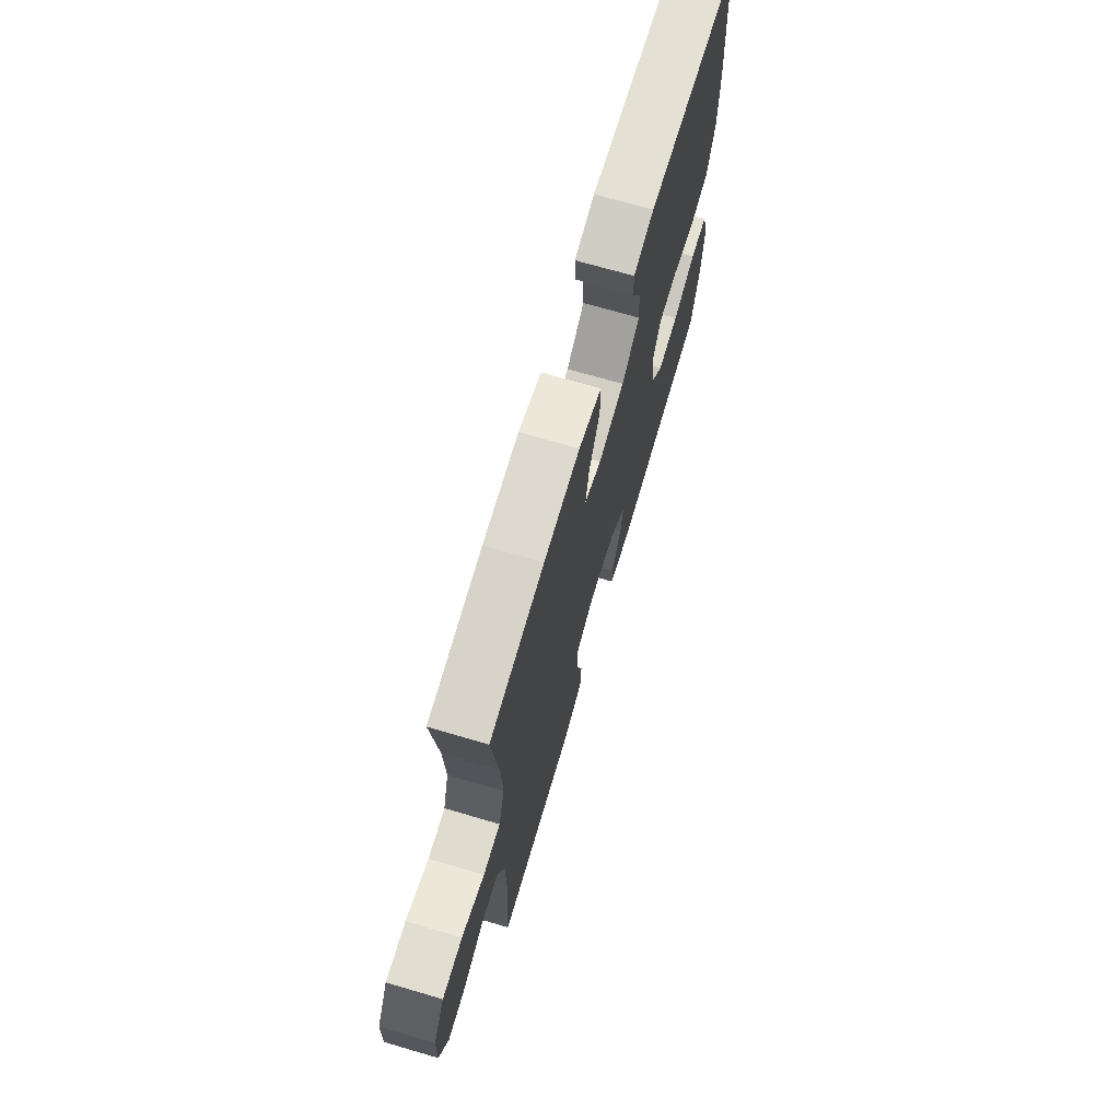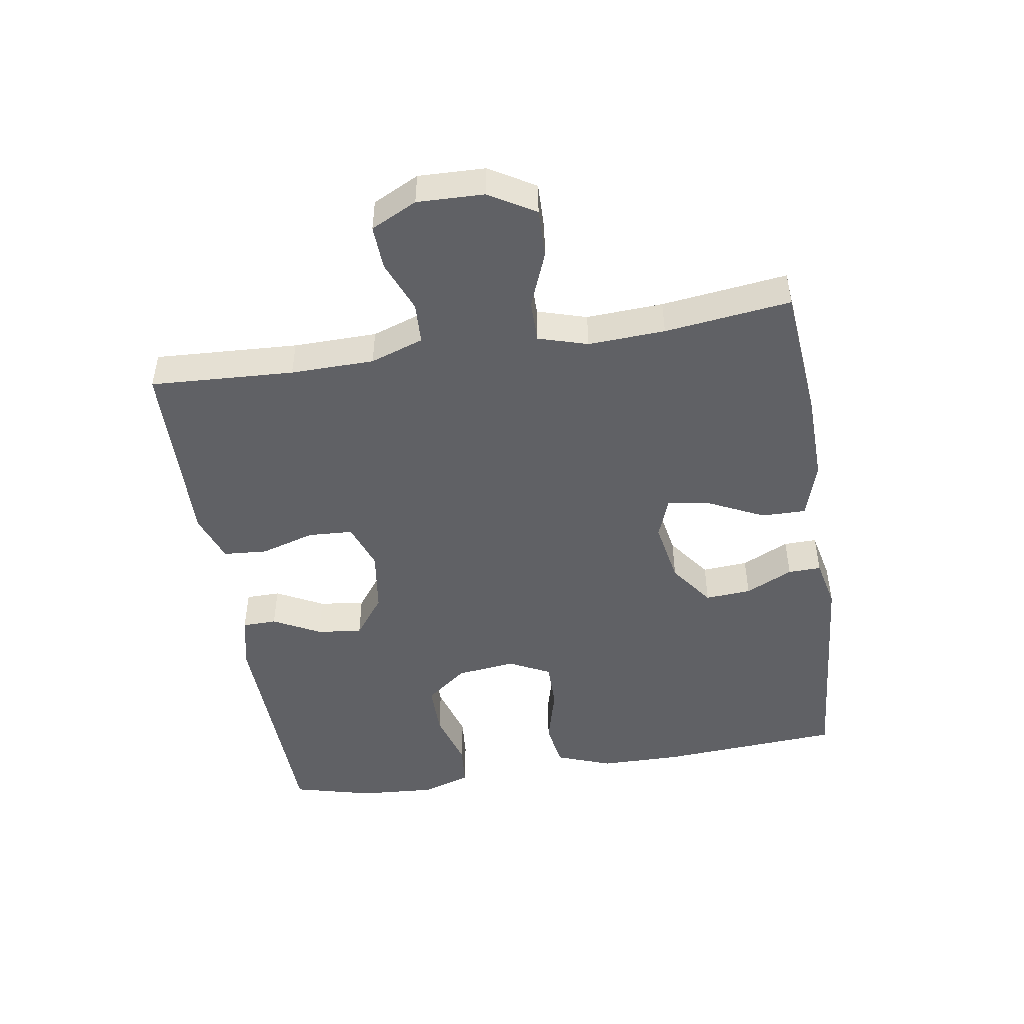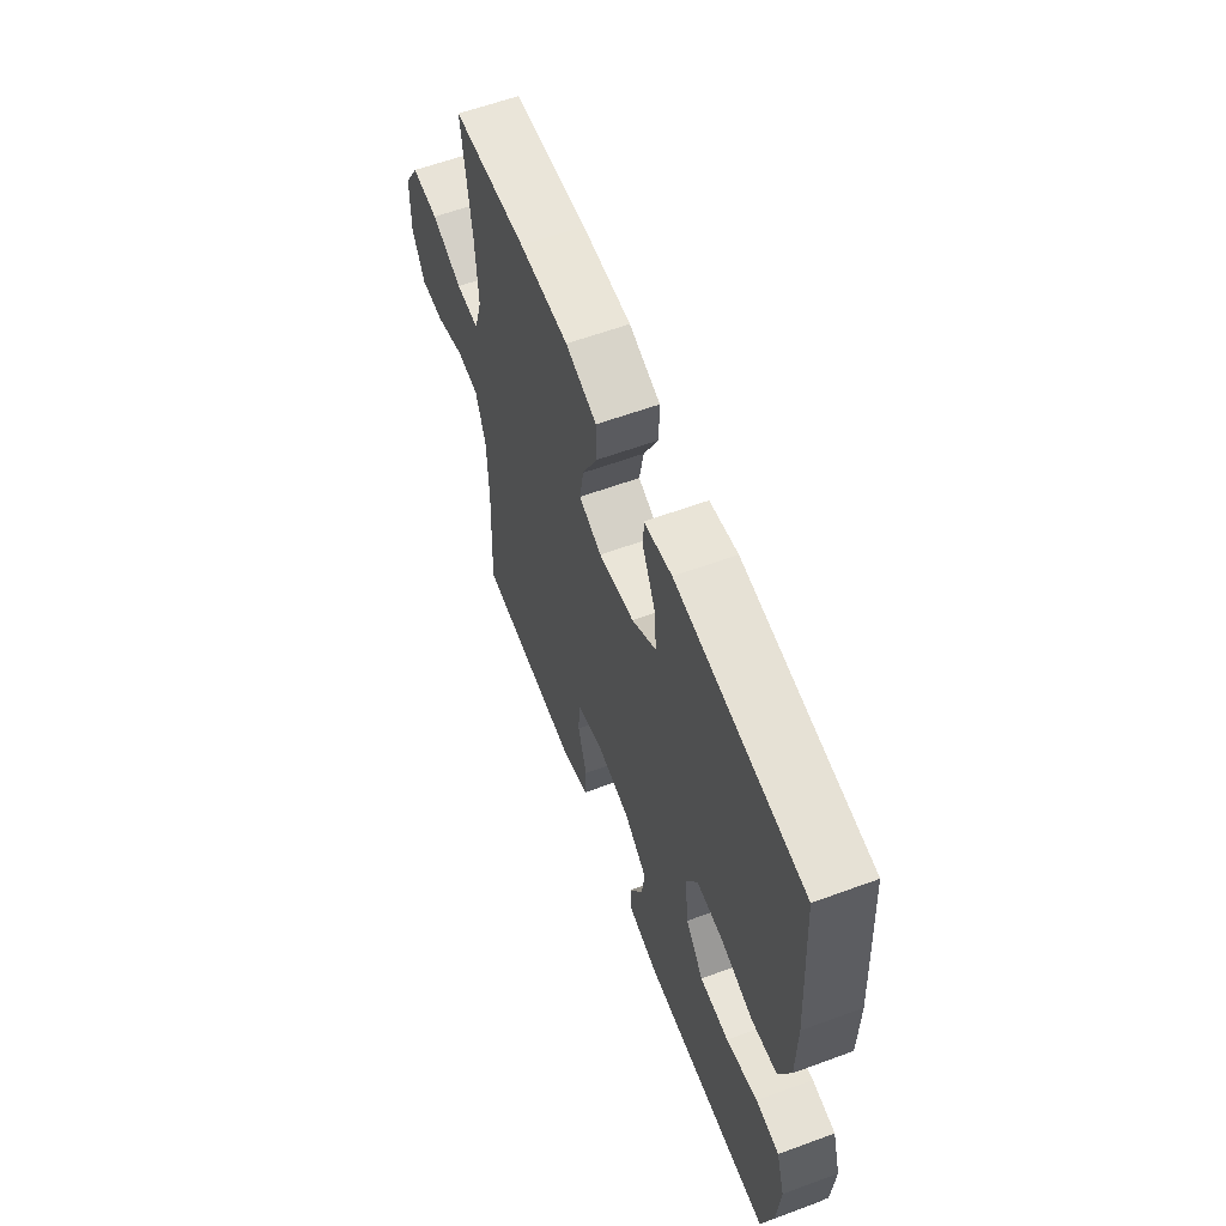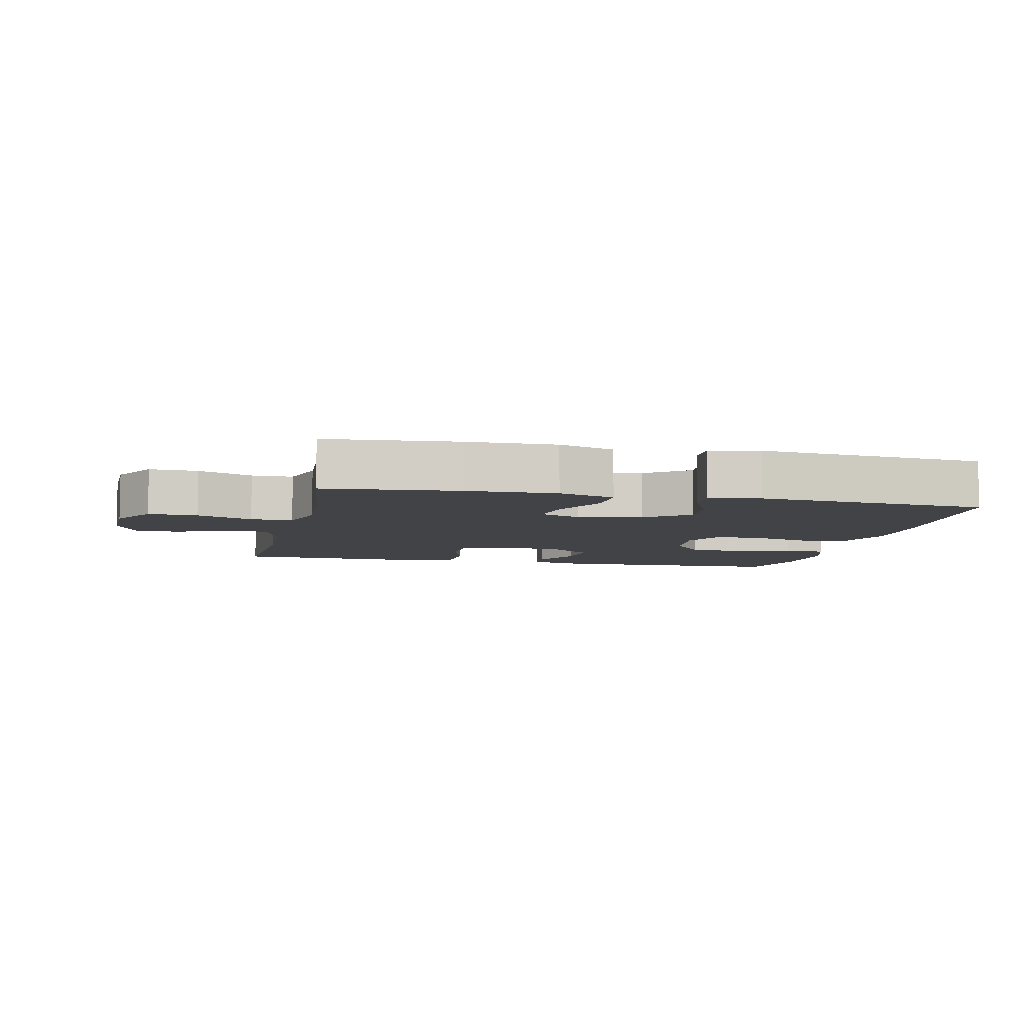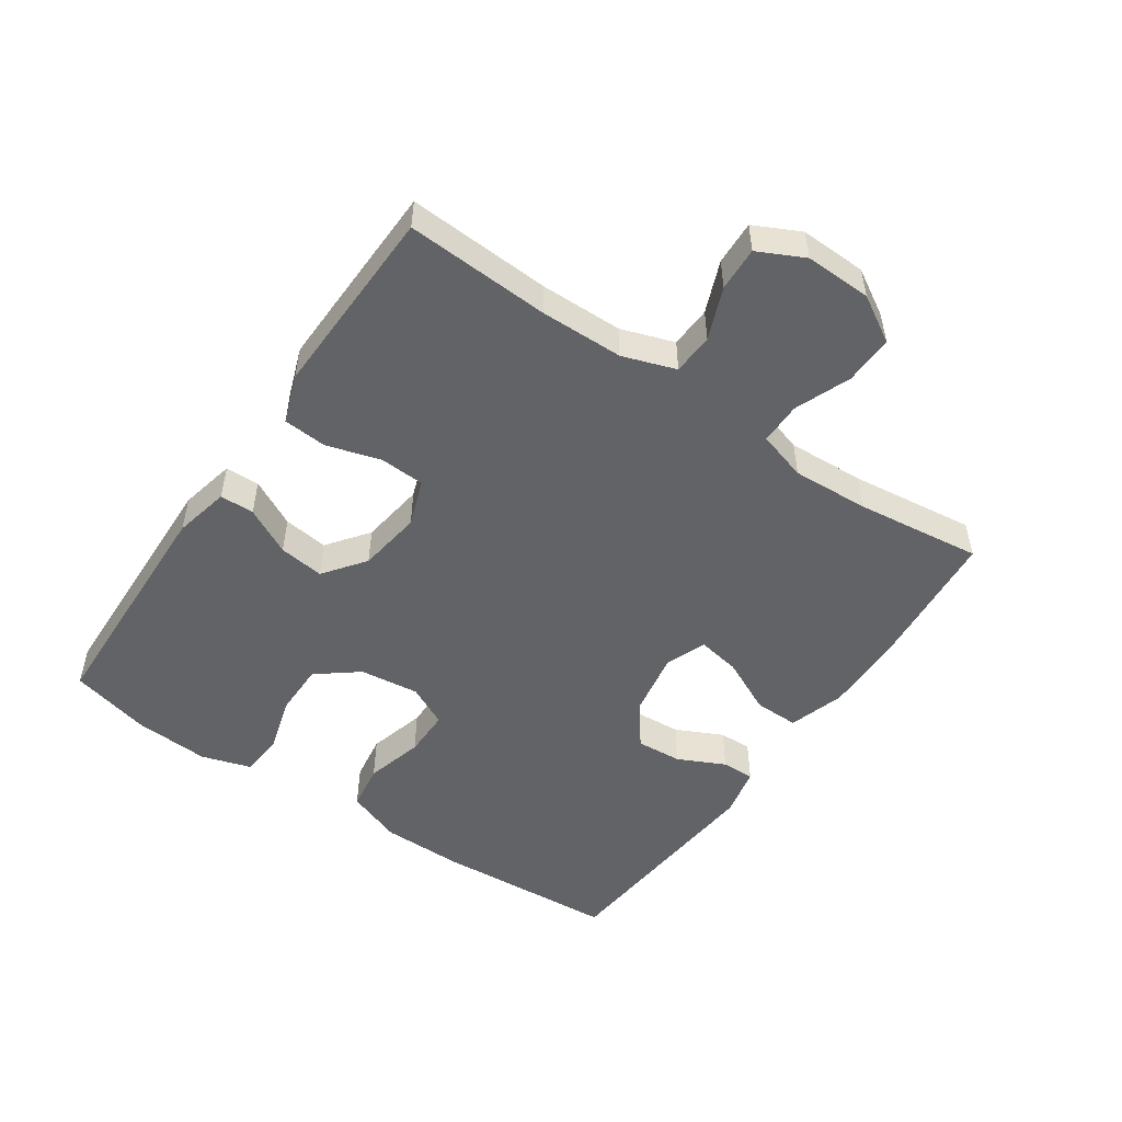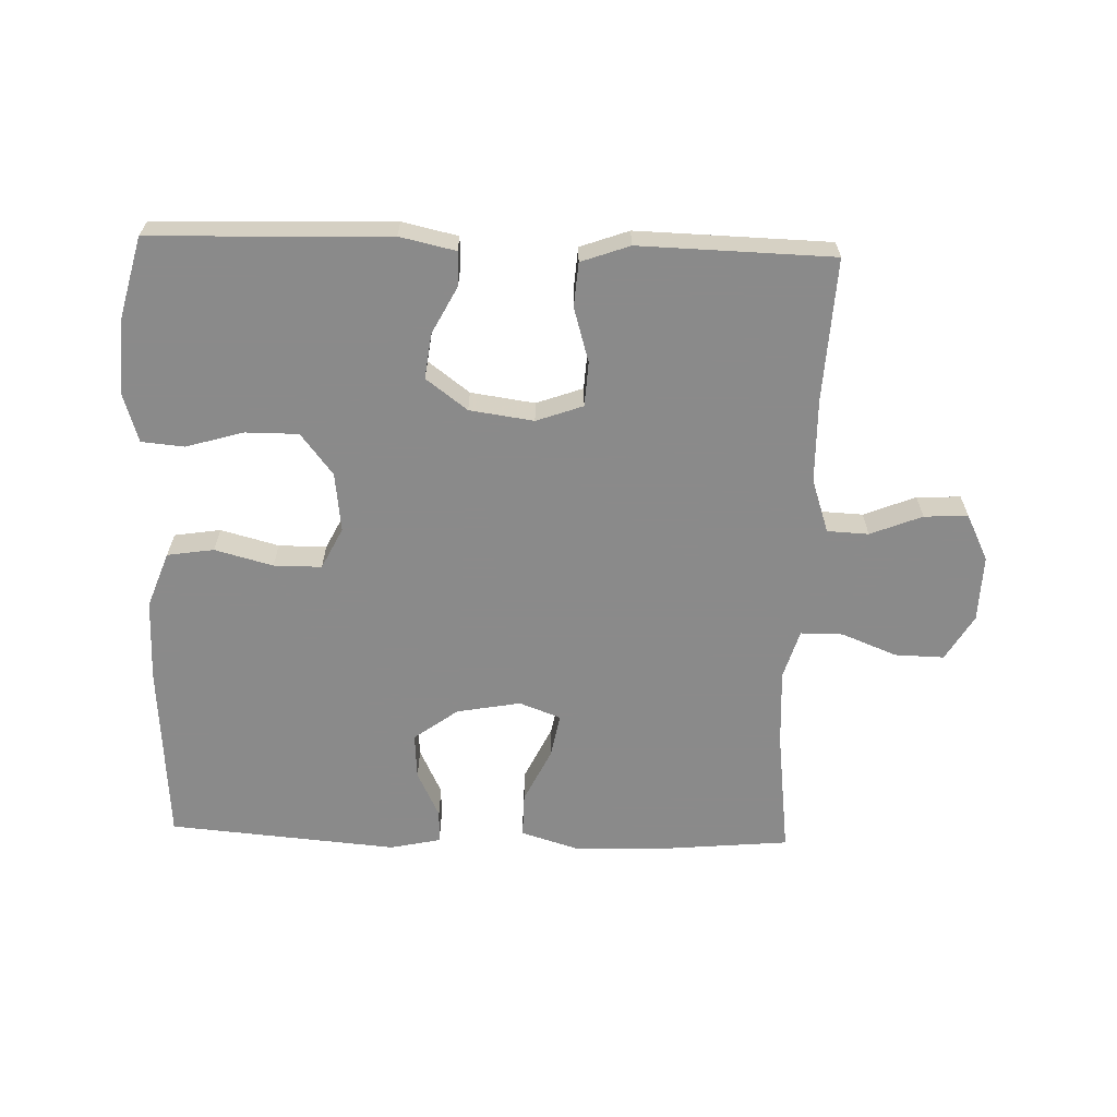
<metadata>
{"format":"obj","ext":"obj","renderer":"f3d","projection":"perspective","resolution":1024,"background":"white","views":[{"elev":70.5,"azim":-73.7,"up":"+Z"},{"elev":-47.8,"azim":-80.9,"up":"+Y"},{"elev":60.5,"azim":69.4,"up":"+Z"},{"elev":-6.9,"azim":-12.4,"up":"+Y"},{"elev":-50.8,"azim":-124.4,"up":"+Y"},{"elev":-63.6,"azim":178.2,"up":"+Y"}]}
</metadata>
<code>
v -0.5 0.07 -0.5
v -0.488 0.07 -0.278
v -0.49 0.07 -0.149
v -0.518 0.07 -0.067
v -0.582 0.07 -0.064
v -0.662 0.07 -0.096
v -0.73 0.07 -0.099
v -0.765 0.07 -0.028
v -0.762 0.07 0.075
v -0.72 0.07 0.146
v -0.644 0.07 0.144
v -0.558 0.07 0.11
v -0.493 0.07 0.11
v -0.47 0.07 0.186
v -0.476 0.07 0.305
v -0.5 0.07 0.5
v -0.293 0.07 0.519
v -0.156 0.07 0.522
v -0.069 0.07 0.495
v -0.07 0.07 0.426
v -0.111 0.07 0.341
v -0.123 0.07 0.274
v -0.059 0.07 0.25
v 0.04 0.07 0.268
v 0.108 0.07 0.318
v 0.103 0.07 0.389
v 0.068 0.07 0.462
v 0.067 0.07 0.513
v 0.145 0.07 0.53
v 0.5 0.07 0.5
v 0.519 0.07 0.218
v 0.518 0.07 0.091
v 0.486 0.07 0.005
v 0.414 0.07 -0.006
v 0.324 0.07 0.018
v 0.25 0.07 0.018
v 0.218 0.07 -0.046
v 0.229 0.07 -0.138
v 0.279 0.07 -0.202
v 0.361 0.07 -0.202
v 0.45 0.07 -0.176
v 0.516 0.07 -0.182
v 0.54 0.07 -0.259
v 0.532 0.07 -0.376
v 0.5 0.07 -0.5
v 0.133 0.07 -0.511
v 0.047 0.07 -0.492
v 0.046 0.07 -0.439
v 0.084 0.07 -0.366
v 0.093 0.07 -0.296
v 0.029 0.07 -0.248
v -0.07 0.07 -0.234
v -0.142 0.07 -0.26
v -0.146 0.07 -0.329
v -0.121 0.07 -0.413
v -0.126 0.07 -0.481
v -0.201 0.07 -0.508
v -0.316 0.07 -0.505
v -0.5 0 -0.5
v -0.488 0 -0.278
v -0.49 0 -0.149
v -0.518 0 -0.067
v -0.582 0 -0.064
v -0.662 0 -0.096
v -0.73 0 -0.099
v -0.765 0 -0.028
v -0.762 0 0.075
v -0.72 0 0.146
v -0.644 0 0.144
v -0.558 0 0.11
v -0.493 0 0.11
v -0.47 0 0.186
v -0.476 0 0.305
v -0.5 0 0.5
v -0.293 0 0.519
v -0.156 0 0.522
v -0.069 0 0.495
v -0.07 0 0.426
v -0.111 0 0.341
v -0.123 0 0.274
v -0.059 0 0.25
v 0.04 0 0.268
v 0.108 0 0.318
v 0.103 0 0.389
v 0.068 0 0.462
v 0.067 0 0.513
v 0.145 0 0.53
v 0.5 0 0.5
v 0.519 0 0.218
v 0.518 0 0.091
v 0.486 0 0.005
v 0.414 0 -0.006
v 0.324 0 0.018
v 0.25 0 0.018
v 0.218 0 -0.046
v 0.229 0 -0.138
v 0.279 0 -0.202
v 0.361 0 -0.202
v 0.45 0 -0.176
v 0.516 0 -0.182
v 0.54 0 -0.259
v 0.532 0 -0.376
v 0.5 0 -0.5
v 0.133 0 -0.511
v 0.047 0 -0.492
v 0.046 0 -0.439
v 0.084 0 -0.366
v 0.093 0 -0.296
v 0.029 0 -0.248
v -0.07 0 -0.234
v -0.142 0 -0.26
v -0.146 0 -0.329
v -0.121 0 -0.413
v -0.126 0 -0.481
v -0.201 0 -0.508
v -0.316 0 -0.505
f 58 1 2
f 57 58 2
f 56 57 2
f 55 56 2
f 54 55 2
f 53 54 2 3
f 52 53 3 4
f 51 52 4
f 47 48 49
f 46 47 49
f 45 46 49
f 44 45 49
f 43 44 49
f 42 43 49
f 41 42 49
f 40 41 49
f 39 40 49 50
f 38 39 50 51
f 33 34 35
f 32 33 35
f 31 32 35
f 30 31 35
f 29 30 35
f 28 29 35
f 27 28 35
f 26 27 35
f 25 26 35 36
f 24 25 36 37
f 19 20 21
f 18 19 21
f 17 18 21
f 16 17 21
f 15 16 21
f 14 15 21 22
f 13 14 22 23
f 10 11 12
f 9 10 12
f 8 9 12
f 7 8 12
f 6 7 12
f 5 6 12
f 4 5 12 13
f 37 38 51
f 24 37 51
f 23 24 51
f 13 23 51
f 4 13 51
f 60 59 116
f 60 116 115
f 60 115 114
f 60 114 113
f 60 113 112
f 61 60 112 111
f 62 61 111 110
f 62 110 109
f 107 106 105
f 107 105 104
f 107 104 103
f 107 103 102
f 107 102 101
f 107 101 100
f 107 100 99
f 107 99 98
f 108 107 98 97
f 109 108 97 96
f 93 92 91
f 93 91 90
f 93 90 89
f 93 89 88
f 93 88 87
f 93 87 86
f 93 86 85
f 93 85 84
f 94 93 84 83
f 95 94 83 82
f 79 78 77
f 79 77 76
f 79 76 75
f 79 75 74
f 79 74 73
f 80 79 73 72
f 81 80 72 71
f 70 69 68
f 70 68 67
f 70 67 66
f 70 66 65
f 70 65 64
f 70 64 63
f 71 70 63 62
f 109 96 95
f 109 95 82
f 109 82 81
f 109 81 71
f 109 71 62
f 1 59 60 2
f 2 60 61 3
f 3 61 62 4
f 4 62 63 5
f 5 63 64 6
f 6 64 65 7
f 7 65 66 8
f 8 66 67 9
f 9 67 68 10
f 10 68 69 11
f 11 69 70 12
f 12 70 71 13
f 13 71 72 14
f 14 72 73 15
f 15 73 74 16
f 16 74 75 17
f 17 75 76 18
f 18 76 77 19
f 19 77 78 20
f 20 78 79 21
f 21 79 80 22
f 22 80 81 23
f 23 81 82 24
f 24 82 83 25
f 25 83 84 26
f 26 84 85 27
f 27 85 86 28
f 28 86 87 29
f 29 87 88 30
f 30 88 89 31
f 31 89 90 32
f 32 90 91 33
f 33 91 92 34
f 34 92 93 35
f 35 93 94 36
f 36 94 95 37
f 37 95 96 38
f 38 96 97 39
f 39 97 98 40
f 40 98 99 41
f 41 99 100 42
f 42 100 101 43
f 43 101 102 44
f 44 102 103 45
f 45 103 104 46
f 46 104 105 47
f 47 105 106 48
f 48 106 107 49
f 49 107 108 50
f 50 108 109 51
f 51 109 110 52
f 52 110 111 53
f 53 111 112 54
f 54 112 113 55
f 55 113 114 56
f 56 114 115 57
f 57 115 116 58
f 58 116 59 1

</code>
